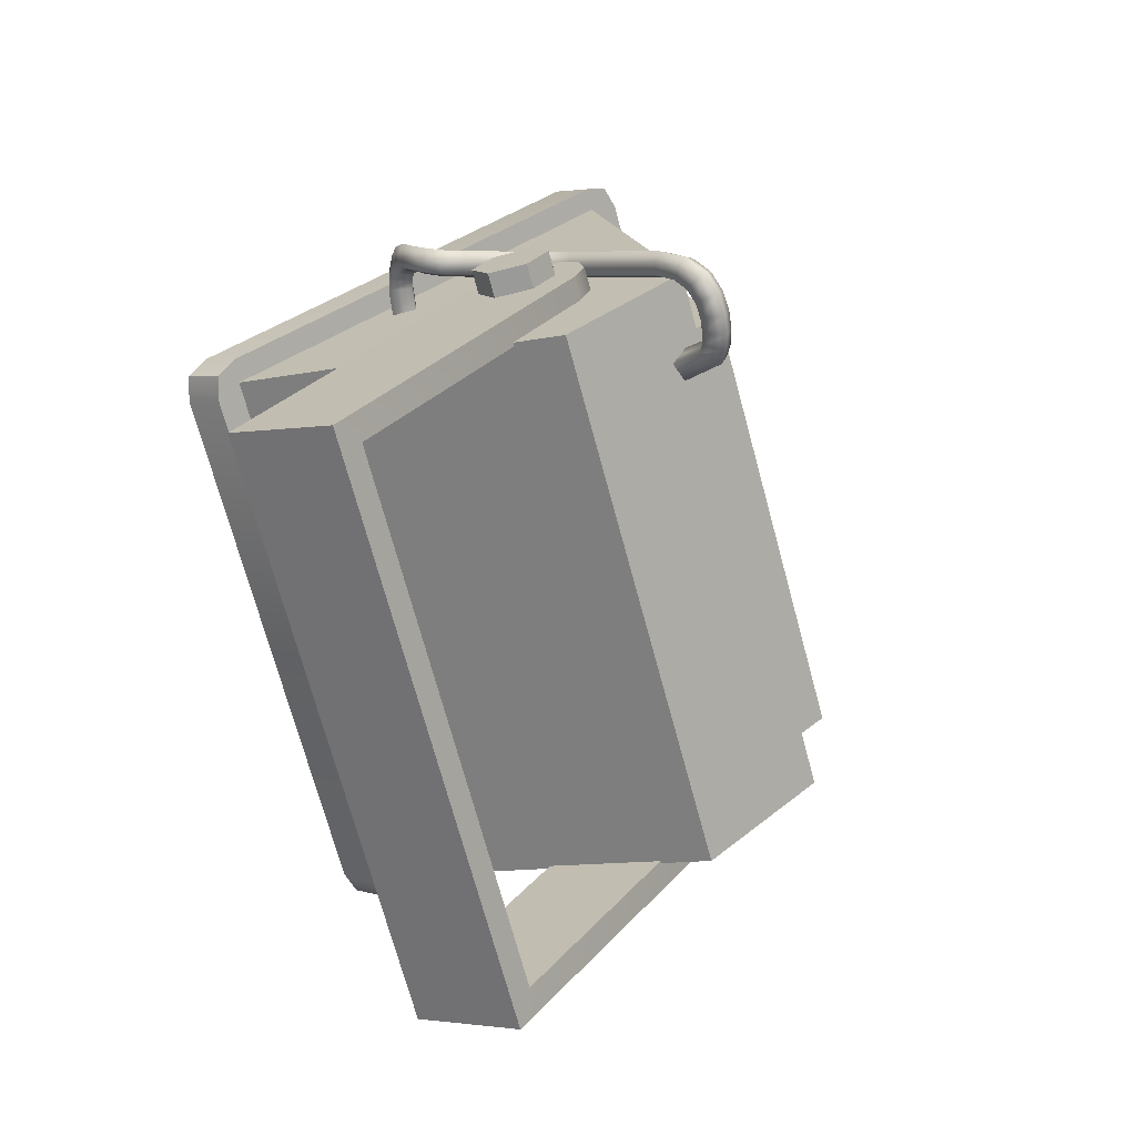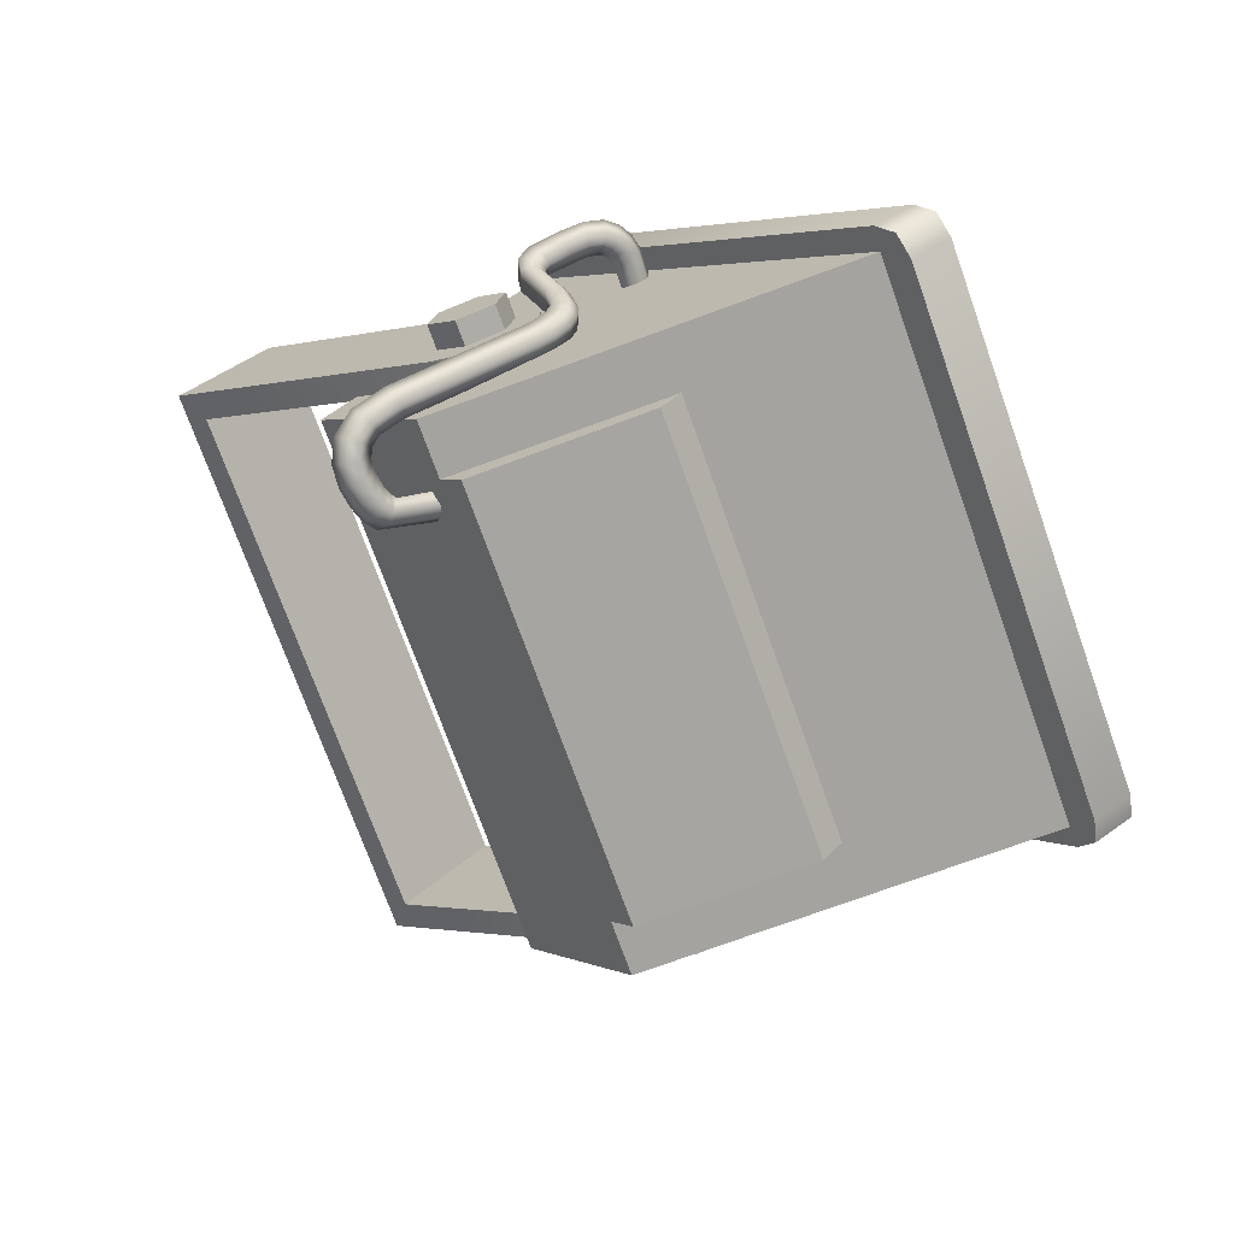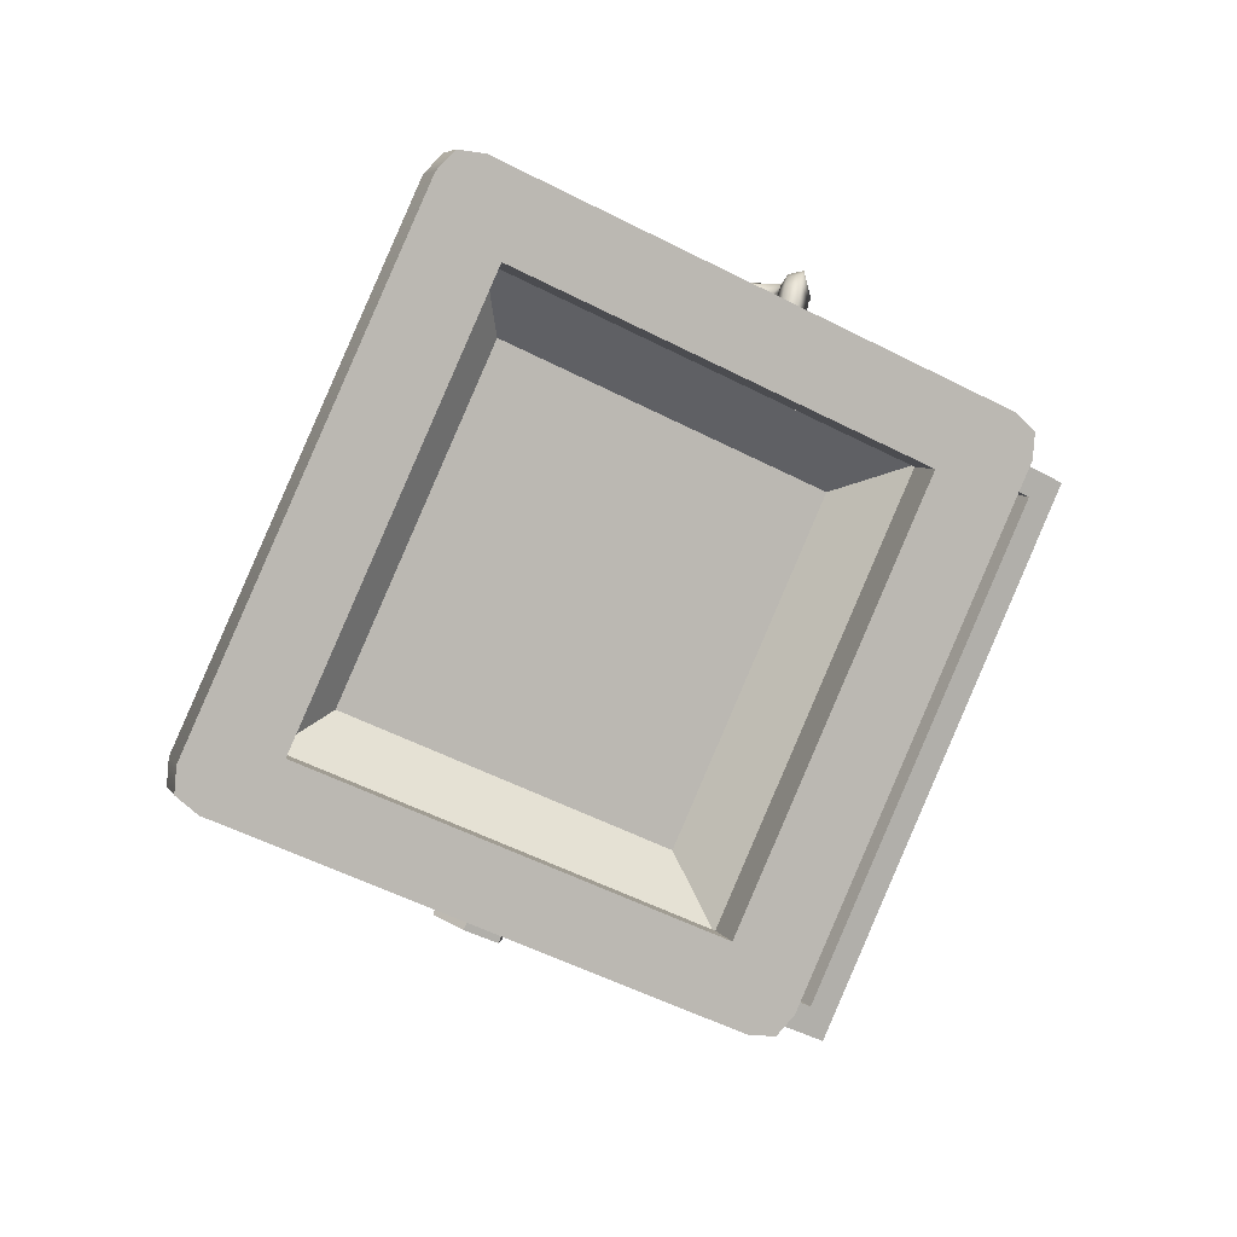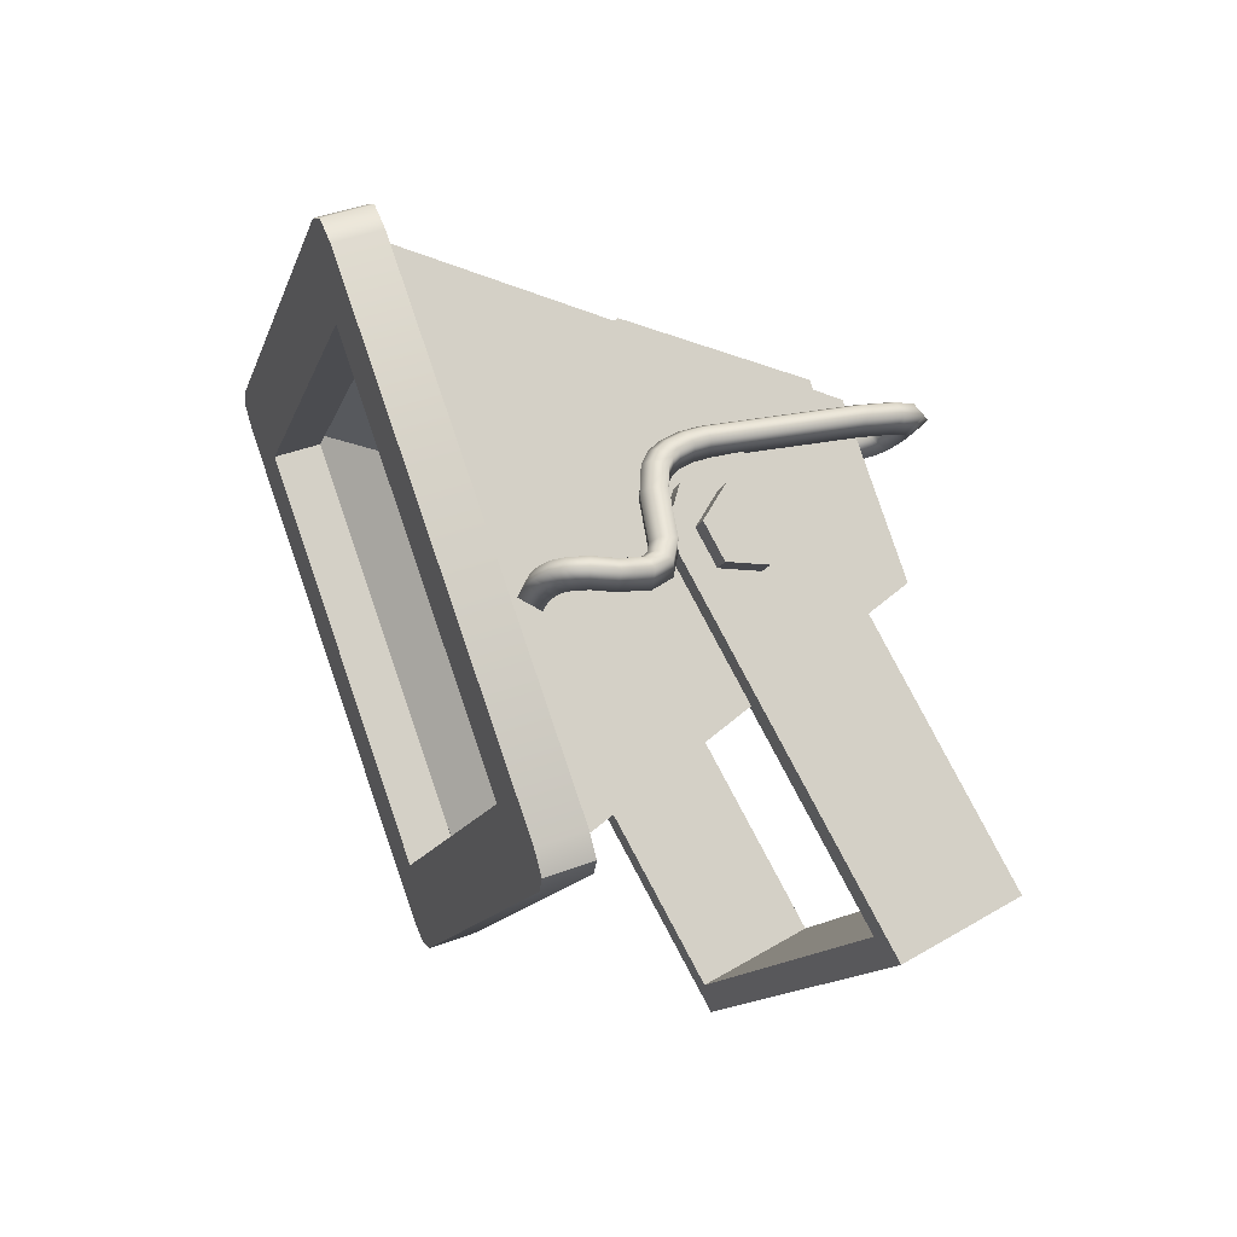
<metadata>
{"format":"obj","ext":"obj","renderer":"f3d","projection":"perspective","resolution":1024,"background":"white","views":[{"elev":-2.2,"azim":126.5,"up":"+Z"},{"elev":35.3,"azim":-139.9,"up":"+Z"},{"elev":9.9,"azim":-25.0,"up":"+Z"},{"elev":55.9,"azim":58.3,"up":"+Z"}]}
</metadata>
<code>
o Bistro_Research_Exterior_Paris_Building_01_paris_buildi_e1fb9c0
v -2.849 4.24 -3.732
v -2.745 4.24 -3.518
v -2.845 4.265 -3.734
v -2.741 4.265 -3.52
v -2.946 4.278 -3.42
v -2.942 4.303 -3.422
v -3.05 4.278 -3.634
v -3.046 4.303 -3.636
v -2.842 4.467 -3.474
v -2.892 4.467 -3.578
v -2.9 4.398 -3.445
v -2.951 4.398 -3.549
v -2.899 4.381 -3.446
v -2.825 4.464 -3.482
v -2.949 4.381 -3.55
v -2.943 4.467 -3.682
v -3.002 4.398 -3.654
v -3 4.381 -3.654
v -2.927 4.464 -3.69
v -2.848 4.304 -3.704
v -2.766 4.304 -3.535
v -3.007 4.335 -3.627
v -2.925 4.335 -3.458
v -2.836 4.252 -3.762
v -2.713 4.252 -3.509
v -2.951 4.297 -3.393
v -3.074 4.297 -3.646
v -2.897 4.386 -3.752
v -2.907 4.368 -3.747
v -2.903 4.386 -3.764
v -2.912 4.368 -3.759
v -2.925 4.368 -3.739
v -2.931 4.368 -3.75
v -2.934 4.386 -3.734
v -2.94 4.386 -3.746
v -2.925 4.404 -3.739
v -2.931 4.404 -3.75
v -2.907 4.404 -3.747
v -2.912 4.404 -3.759
v -2.759 4.386 -3.467
v -2.768 4.404 -3.463
v -2.753 4.386 -3.455
v -2.762 4.404 -3.451
v -2.786 4.404 -3.454
v -2.781 4.404 -3.442
v -2.796 4.386 -3.449
v -2.79 4.386 -3.437
v -2.786 4.368 -3.454
v -2.781 4.368 -3.442
v -2.768 4.368 -3.463
v -2.762 4.368 -3.451
v -2.694 4.233 -3.502
v -2.691 4.258 -3.504
v -2.701 4.261 -3.495
v -2.704 4.235 -3.493
v -2.947 4.307 -3.375
v -2.951 4.282 -3.373
v -2.96 4.309 -3.373
v -2.964 4.284 -3.371
v -2.97 4.31 -3.382
v -2.974 4.285 -3.381
v -3.093 4.31 -3.636
v -3.097 4.285 -3.634
v -3.095 4.309 -3.649
v -3.099 4.284 -3.647
v -3.085 4.307 -3.659
v -3.089 4.282 -3.657
v -2.839 4.261 -3.779
v -2.843 4.235 -3.777
v -2.825 4.258 -3.781
v -2.829 4.233 -3.779
v -2.816 4.258 -3.771
v -2.819 4.232 -3.769
v -2.692 4.258 -3.518
v -2.696 4.232 -3.516
v -2.812 4.464 -3.455
v -2.734 4.449 -3.493
v -2.747 4.449 -3.52
v -2.797 4.449 -3.624
v -2.876 4.464 -3.586
v -2.848 4.449 -3.728
v -2.94 4.464 -3.717
v -2.861 4.449 -3.755
v -3.021 4.3 -3.515
v -3.072 4.3 -3.62
v -3.085 4.3 -3.647
v -3.013 4.381 -3.681
v -2.809 4.388 -3.443
v -2.815 4.388 -3.455
v -2.805 4.372 -3.444
v -2.811 4.372 -3.457
v -2.794 4.36 -3.45
v -2.801 4.36 -3.463
v -2.78 4.356 -3.457
v -2.786 4.356 -3.47
v -2.597 4.356 -3.546
v -2.617 4.356 -3.552
v -2.68 4.356 -3.682
v -2.666 4.356 -3.688
v -2.617 4.421 -3.552
v -2.68 4.421 -3.682
v -2.617 4.388 -3.552
v -2.68 4.388 -3.682
v -2.666 4.421 -3.688
v -2.597 4.421 -3.546
v -2.666 4.388 -3.688
v -2.597 4.388 -3.546
v -2.948 4.388 -3.728
v -2.941 4.388 -3.715
v -2.937 4.404 -3.716
v -2.944 4.404 -3.729
v -2.927 4.416 -3.722
v -2.933 4.416 -3.735
v -2.912 4.421 -3.729
v -2.918 4.421 -3.742
v -2.743 4.421 -3.811
v -2.735 4.421 -3.831
v -2.735 4.356 -3.831
v -2.735 4.388 -3.831
v -2.97 4.3 -3.41
v -2.957 4.3 -3.384
v -2.885 4.381 -3.419
v -2.811 4.404 -3.457
v -2.805 4.404 -3.444
v -2.801 4.416 -3.463
v -2.794 4.416 -3.45
v -2.786 4.421 -3.47
v -2.78 4.421 -3.457
v -2.944 4.372 -3.729
v -2.937 4.372 -3.716
v -2.933 4.36 -3.735
v -2.927 4.36 -3.722
v -2.918 4.356 -3.742
v -2.912 4.356 -3.729
v -2.743 4.356 -3.811
v -2.743 4.388 -3.811
v -2.718 4.35 -3.5
v -2.703 4.252 -3.507
v -2.846 4.35 -3.763
v -2.831 4.252 -3.77
v -2.78 4.388 -3.457
v -2.918 4.388 -3.742
v -2.813 4.451 -3.503
v -2.822 4.453 -3.511
v -2.809 4.49 -3.503
v -2.803 4.481 -3.497
v -2.806 4.495 -3.497
v -2.821 4.453 -3.494
v -2.801 4.484 -3.494
v -2.801 4.498 -3.49
v -2.813 4.48 -3.489
v -2.827 4.454 -3.498
v -2.798 4.486 -3.489
v -2.797 4.5 -3.481
v -2.811 4.482 -3.487
v -2.817 4.486 -3.493
v -2.794 4.487 -3.482
v -2.792 4.499 -3.471
v -2.809 4.484 -3.482
v -2.814 4.489 -3.489
v -2.815 4.49 -3.498
v -2.827 4.454 -3.505
v -2.812 4.494 -3.493
v -2.808 4.497 -3.486
v -2.811 4.491 -3.483
v -2.804 4.498 -3.478
v -2.805 4.485 -3.476
v -2.807 4.493 -3.476
v -2.799 4.498 -3.468
v -2.791 4.487 -3.474
v -2.788 4.493 -3.46
v -2.796 4.492 -3.459
v -2.789 4.483 -3.468
v -2.788 4.481 -3.451
v -2.803 4.484 -3.47
v -2.788 4.475 -3.462
v -2.792 4.463 -3.446
v -2.801 4.482 -3.466
v -2.803 4.492 -3.468
v -2.801 4.488 -3.461
v -2.801 4.477 -3.462
v -2.792 4.46 -3.458
v -2.813 4.393 -3.437
v -2.796 4.482 -3.451
v -2.801 4.48 -3.455
v -2.8 4.465 -3.446
v -2.804 4.463 -3.458
v -2.804 4.465 -3.451
v -2.821 4.395 -3.437
v -2.813 4.392 -3.449
v -2.815 4.386 -3.436
v -2.825 4.394 -3.449
v -2.814 4.385 -3.448
v -2.814 4.378 -3.436
v -2.825 4.395 -3.442
v -2.827 4.384 -3.448
v -2.814 4.377 -3.448
v -2.813 4.373 -3.435
v -2.827 4.385 -3.441
v -2.812 4.373 -3.447
v -2.81 4.369 -3.435
v -2.826 4.374 -3.448
v -2.809 4.369 -3.447
v -2.801 4.363 -3.436
v -2.824 4.367 -3.447
v -2.827 4.375 -3.44
v -2.823 4.385 -3.436
v -2.822 4.376 -3.436
v -2.82 4.369 -3.435
v -2.824 4.367 -3.44
v -2.816 4.364 -3.435
v -2.819 4.36 -3.439
v -2.819 4.36 -3.447
v -2.804 4.356 -3.436
v -2.801 4.363 -3.448
v -2.776 4.352 -3.437
v -2.78 4.346 -3.437
v -2.776 4.353 -3.449
v -2.768 4.345 -3.438
v -2.807 4.352 -3.448
v -2.766 4.344 -3.45
v -2.766 4.335 -3.436
v -2.783 4.342 -3.449
v -2.807 4.352 -3.44
v -2.783 4.342 -3.442
v -2.778 4.337 -3.449
v -2.764 4.332 -3.447
v -2.771 4.321 -3.432
v -2.775 4.341 -3.437
v -2.779 4.338 -3.442
v -2.774 4.335 -3.436
v -2.777 4.332 -3.448
v -2.778 4.334 -3.441
v -2.778 4.323 -3.434
v -2.769 4.317 -3.444
v -2.777 4.309 -3.429
v -2.784 4.313 -3.431
v -2.775 4.307 -3.441
v -2.783 4.299 -3.43
v -2.781 4.32 -3.446
v -2.778 4.301 -3.441
v -2.787 4.293 -3.434
v -2.785 4.313 -3.444
v -2.782 4.323 -3.439
v -2.787 4.314 -3.436
v -2.788 4.308 -3.444
v -2.781 4.298 -3.443
v -2.791 4.288 -3.439
v -2.789 4.304 -3.431
v -2.791 4.307 -3.437
v -2.793 4.298 -3.435
v -2.79 4.306 -3.445
v -2.794 4.303 -3.439
v -2.796 4.294 -3.44
v -2.783 4.295 -3.447
v -2.794 4.286 -3.446
v -2.799 4.292 -3.446
v -2.786 4.293 -3.452
v -2.8 4.284 -3.463
v -2.791 4.291 -3.466
v -2.805 4.291 -3.462
v -2.793 4.303 -3.451
v -2.797 4.302 -3.464
v -2.791 4.304 -3.447
v -2.799 4.298 -3.448
v -2.804 4.297 -3.462
v -2.796 4.3 -3.443
v -2.716 4.252 -3.534
v -2.767 4.252 -3.639
v -2.782 4.35 -3.632
v -2.731 4.35 -3.527
v -2.818 4.252 -3.743
v -2.833 4.35 -3.736
v -2.786 4.388 -3.47
v -2.912 4.388 -3.729
v -2.834 4.236 -3.751
v -2.724 4.238 -3.506
v -2.839 4.236 -3.756
v -2.948 4.28 -3.397
v -2.846 4.238 -3.755
v -2.955 4.281 -3.396
v -2.96 4.281 -3.4
v -3.074 4.281 -3.634
v -3.074 4.281 -3.641
v -3.069 4.28 -3.646
f 1 2 3
f 2 4 3
f 2 5 4
f 5 6 4
f 5 7 6
f 7 8 6
f 7 1 8
f 1 3 8
f 9 10 11
f 10 12 11
f 13 14 11
f 14 9 11
f 15 13 12
f 13 11 12
f 16 17 10
f 17 12 10
f 18 17 19
f 17 16 19
f 15 12 18
f 12 17 18
f 20 21 22
f 21 23 22
f 24 25 20
f 25 21 20
f 25 26 21
f 26 23 21
f 26 27 23
f 27 22 23
f 27 24 22
f 24 20 22
f 28 29 30
f 29 31 30
f 29 32 31
f 32 33 31
f 32 34 33
f 34 35 33
f 34 36 35
f 36 37 35
f 36 38 37
f 38 39 37
f 38 28 39
f 28 30 39
f 40 41 42
f 41 43 42
f 41 44 43
f 44 45 43
f 44 46 45
f 46 47 45
f 46 48 47
f 48 49 47
f 48 50 49
f 50 51 49
f 50 40 51
f 40 42 51
f 52 53 54
f 55 52 54
f 55 54 56
f 57 55 56
f 57 56 58
f 59 57 58
f 59 58 60
f 61 59 60
f 61 60 62
f 63 61 62
f 63 62 64
f 65 63 64
f 65 64 66
f 67 65 66
f 67 66 68
f 69 67 68
f 69 68 70
f 71 69 70
f 71 70 72
f 73 71 72
f 73 72 74
f 75 73 74
f 75 74 53
f 52 75 53
f 76 77 78
f 14 76 78
f 14 78 79
f 80 14 79
f 14 80 9
f 80 10 9
f 16 10 80
f 19 16 80
f 80 79 19
f 79 81 19
f 19 81 82
f 81 83 82
f 84 15 85
f 15 18 85
f 85 18 86
f 18 87 86
f 87 18 82
f 18 19 82
f 88 89 90
f 89 91 90
f 90 91 92
f 91 93 92
f 92 93 94
f 93 95 94
f 94 95 96
f 95 97 96
f 97 98 96
f 98 99 96
f 100 101 102
f 101 103 102
f 97 102 103
f 98 97 103
f 104 105 106
f 105 107 106
f 106 107 99
f 107 96 99
f 108 109 110
f 111 108 110
f 111 110 112
f 113 111 112
f 113 112 114
f 115 113 114
f 115 114 116
f 117 115 116
f 104 117 116
f 101 104 116
f 99 118 119
f 106 99 119
f 106 119 117
f 104 106 117
f 84 120 15
f 120 13 15
f 120 121 13
f 121 122 13
f 122 76 13
f 76 14 13
f 123 89 88
f 124 123 88
f 125 123 124
f 126 125 124
f 127 125 126
f 128 127 126
f 100 127 128
f 105 100 128
f 100 105 104
f 101 100 104
f 108 129 109
f 129 130 109
f 129 131 130
f 131 132 130
f 131 133 132
f 133 134 132
f 133 118 134
f 118 135 134
f 135 118 98
f 118 99 98
f 116 136 101
f 136 103 101
f 103 136 135
f 98 103 135
f 77 76 137
f 76 122 137
f 122 121 137
f 121 138 137
f 83 139 82
f 139 87 82
f 87 139 86
f 139 140 86
f 35 37 39
f 30 35 39
f 30 31 35
f 31 33 35
f 47 49 51
f 42 47 51
f 42 43 47
f 43 45 47
f 94 96 107
f 141 94 107
f 92 94 141
f 141 107 105
f 90 92 141
f 128 141 105
f 88 90 141
f 141 128 126
f 88 141 124
f 141 126 124
f 119 118 133
f 142 119 133
f 117 119 142
f 131 142 133
f 115 117 142
f 129 142 131
f 142 113 115
f 108 142 129
f 142 111 113
f 108 111 142
f 143 144 145
f 146 143 145
f 146 145 147
f 148 143 146
f 149 146 147
f 149 147 150
f 151 148 146
f 151 146 149
f 152 148 151
f 153 149 150
f 153 150 154
f 155 151 149
f 155 149 153
f 156 152 151
f 156 151 155
f 157 153 154
f 157 154 158
f 159 155 153
f 159 153 157
f 160 156 155
f 160 155 159
f 152 156 161
f 162 152 161
f 144 162 161
f 145 144 161
f 161 156 163
f 145 161 163
f 156 160 163
f 147 145 163
f 147 163 164
f 163 160 164
f 150 147 164
f 160 165 164
f 165 160 159
f 150 164 166
f 164 165 166
f 154 150 166
f 165 159 167
f 167 159 157
f 165 168 166
f 168 165 167
f 154 166 169
f 166 168 169
f 158 154 169
f 167 157 170
f 170 157 158
f 170 158 171
f 158 169 172
f 171 158 172
f 173 170 171
f 173 171 174
f 175 167 170
f 175 170 173
f 168 167 175
f 176 173 174
f 176 174 177
f 178 175 173
f 178 173 176
f 179 168 175
f 179 175 178
f 168 179 169
f 169 179 172
f 180 179 178
f 179 180 172
f 181 178 176
f 180 178 181
f 182 176 177
f 181 176 182
f 182 177 183
f 172 180 184
f 171 172 184
f 174 171 184
f 185 180 181
f 180 185 184
f 174 184 186
f 184 185 186
f 177 174 186
f 185 181 187
f 187 181 182
f 185 188 186
f 188 185 187
f 177 186 189
f 186 188 189
f 183 177 189
f 187 182 190
f 190 182 183
f 190 183 191
f 192 187 190
f 188 187 192
f 193 190 191
f 192 190 193
f 193 191 194
f 195 188 192
f 188 195 189
f 196 192 193
f 195 192 196
f 197 193 194
f 196 193 197
f 197 194 198
f 199 195 196
f 200 197 198
f 200 198 201
f 202 196 197
f 202 197 200
f 199 196 202
f 203 200 201
f 203 201 204
f 205 202 200
f 205 200 203
f 206 199 202
f 206 202 205
f 195 199 207
f 199 206 207
f 189 195 207
f 183 189 207
f 191 183 207
f 191 207 208
f 206 208 207
f 194 191 208
f 194 208 209
f 208 206 209
f 198 194 209
f 206 210 209
f 210 206 205
f 198 209 211
f 201 198 211
f 210 212 209
f 212 211 209
f 210 205 213
f 212 210 213
f 213 205 203
f 201 211 214
f 211 212 214
f 204 201 214
f 213 203 215
f 215 203 204
f 215 204 216
f 204 214 217
f 216 204 217
f 218 215 216
f 218 216 219
f 220 213 215
f 220 215 218
f 212 213 220
f 221 218 219
f 221 219 222
f 223 220 218
f 223 218 221
f 224 212 220
f 224 220 223
f 212 224 214
f 214 224 217
f 225 224 223
f 224 225 217
f 226 223 221
f 225 223 226
f 227 221 222
f 226 221 227
f 227 222 228
f 217 225 229
f 216 217 229
f 219 216 229
f 230 225 226
f 225 230 229
f 219 229 231
f 229 230 231
f 222 219 231
f 230 226 232
f 232 226 227
f 230 233 231
f 233 230 232
f 222 231 234
f 231 233 234
f 228 222 234
f 232 227 235
f 235 227 228
f 235 228 236
f 228 234 237
f 236 228 237
f 238 235 236
f 238 236 239
f 240 232 235
f 240 235 238
f 233 232 240
f 241 238 239
f 241 239 242
f 243 240 238
f 243 238 241
f 244 233 240
f 244 240 243
f 233 244 234
f 234 244 237
f 245 244 243
f 244 245 237
f 246 243 241
f 245 243 246
f 247 241 242
f 246 241 247
f 247 242 248
f 237 245 249
f 236 237 249
f 239 236 249
f 250 245 246
f 245 250 249
f 239 249 251
f 249 250 251
f 242 239 251
f 250 246 252
f 252 246 247
f 250 253 251
f 253 250 252
f 242 251 254
f 251 253 254
f 248 242 254
f 252 247 255
f 255 247 248
f 255 248 256
f 248 254 257
f 256 248 257
f 258 255 256
f 258 256 259
f 260 258 259
f 259 256 261
f 256 257 261
f 262 258 260
f 263 262 260
f 264 255 258
f 262 264 258
f 264 252 255
f 253 252 264
f 265 262 263
f 266 265 263
f 265 266 261
f 257 265 261
f 267 264 262
f 265 267 262
f 267 253 264
f 267 265 257
f 253 267 254
f 254 267 257
f 268 269 270
f 79 78 270
f 271 268 270
f 78 271 270
f 138 268 271
f 78 77 271
f 137 138 271
f 77 137 271
f 270 269 272
f 79 270 81
f 273 270 272
f 270 273 81
f 273 272 140
f 81 273 83
f 139 273 140
f 273 139 83
f 97 95 102
f 127 100 102
f 95 274 102
f 274 127 102
f 274 95 93
f 125 127 274
f 274 93 91
f 125 274 123
f 274 91 89
f 274 89 123
f 135 136 134
f 136 116 114
f 136 275 134
f 275 136 114
f 275 132 134
f 112 275 114
f 275 130 132
f 112 110 275
f 275 109 130
f 275 110 109
f 3 72 70
f 74 72 3
f 3 70 68
f 4 74 3
f 3 68 8
f 4 53 74
f 68 66 8
f 4 54 53
f 8 66 64
f 56 54 4
f 8 64 62
f 6 56 4
f 8 62 6
f 6 58 56
f 62 60 6
f 6 60 58
f 75 52 2
f 52 55 2
f 75 2 276
f 73 75 276
f 55 277 2
f 55 57 277
f 2 1 276
f 5 2 277
f 73 276 278
f 276 1 278
f 71 73 278
f 57 279 277
f 279 5 277
f 57 59 279
f 71 278 280
f 278 1 280
f 69 71 280
f 59 281 279
f 281 5 279
f 59 61 281
f 282 5 281
f 61 282 281
f 61 63 282
f 7 5 282
f 63 283 282
f 283 7 282
f 63 65 283
f 65 284 283
f 284 7 283
f 65 67 284
f 285 7 284
f 67 285 284
f 1 7 285
f 67 69 285
f 280 1 285
f 69 280 285

</code>
